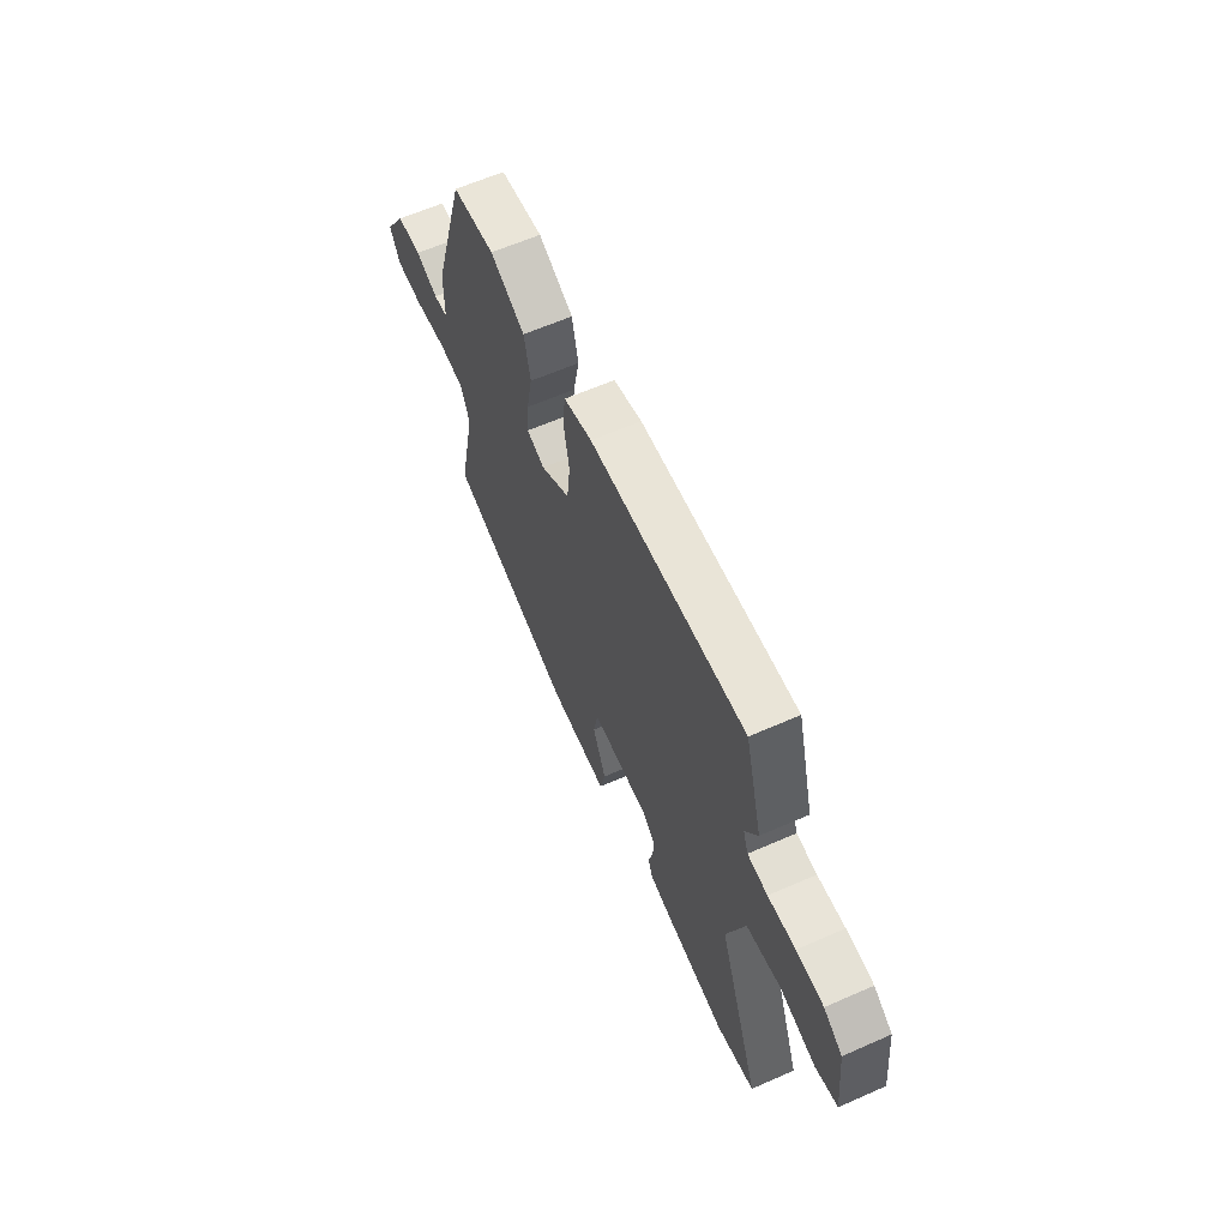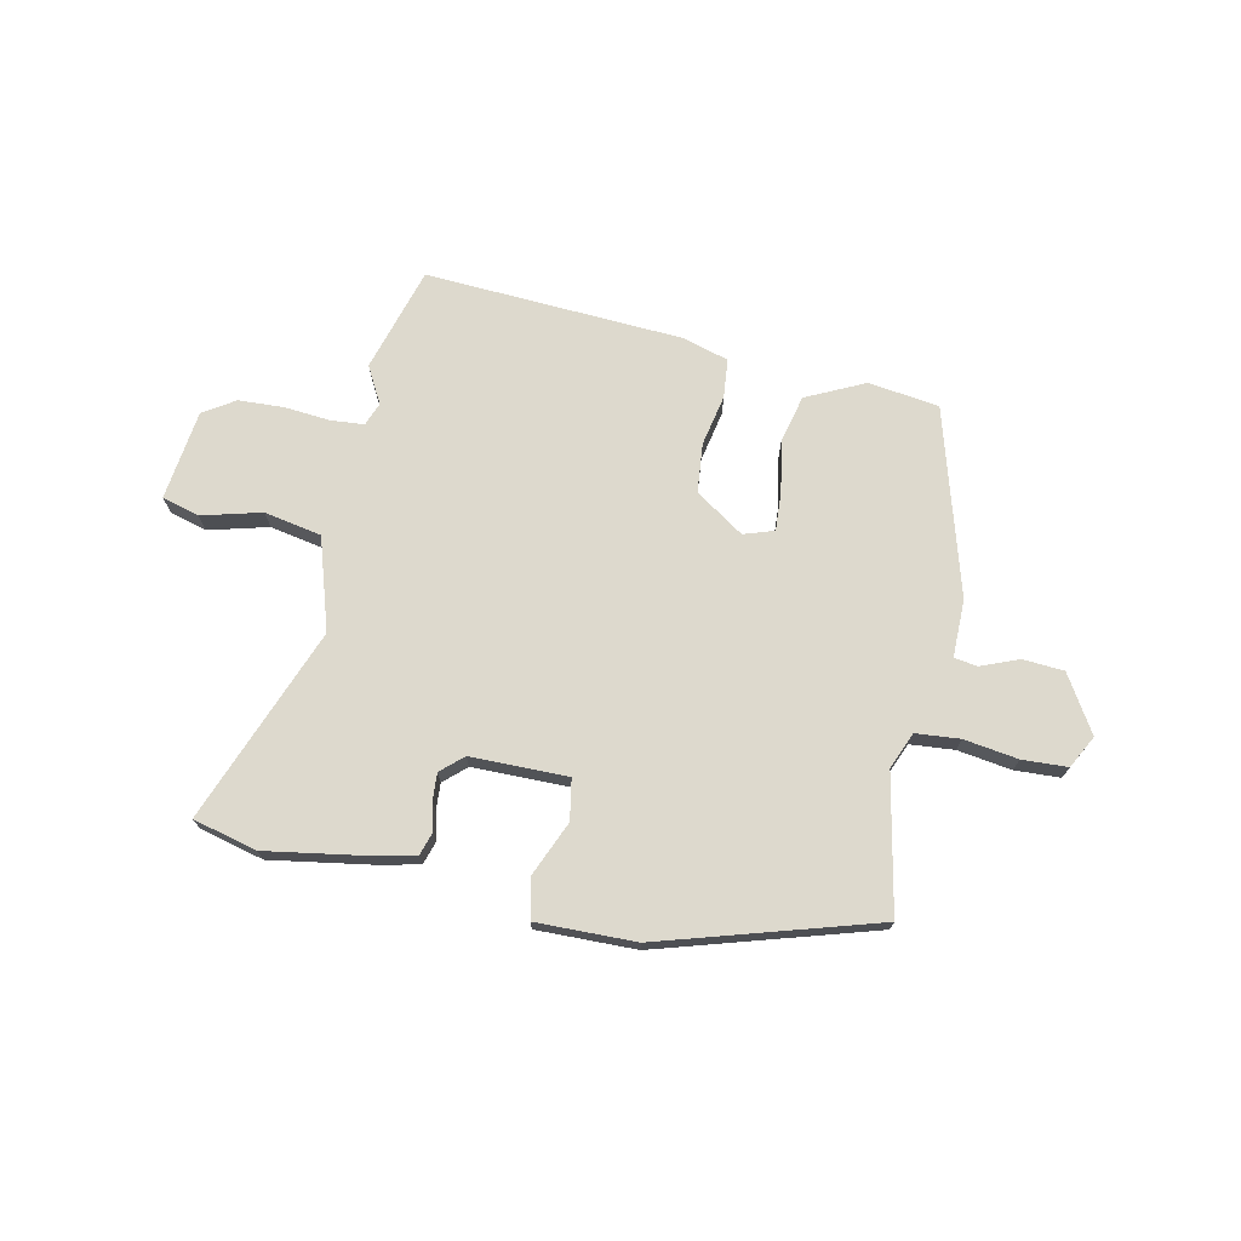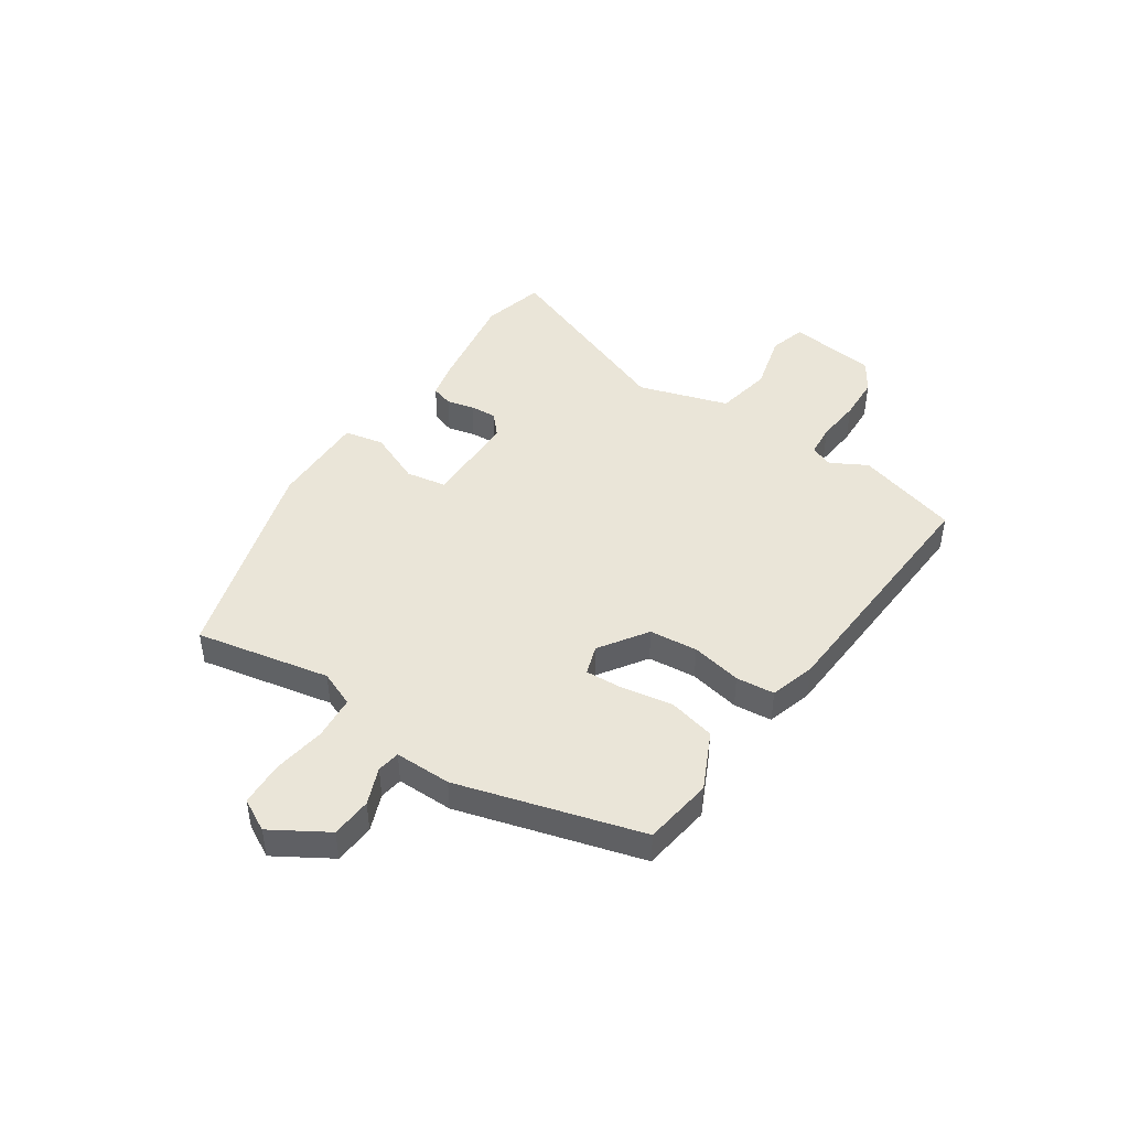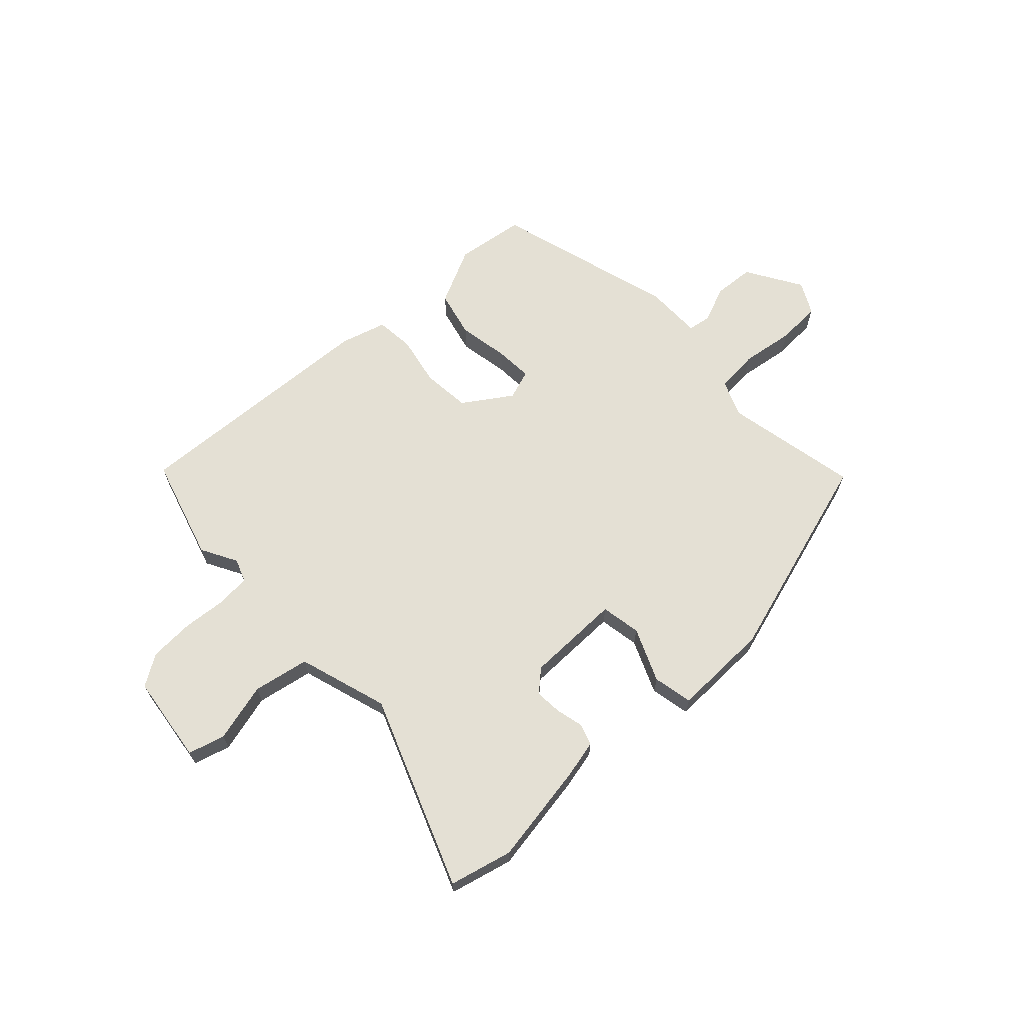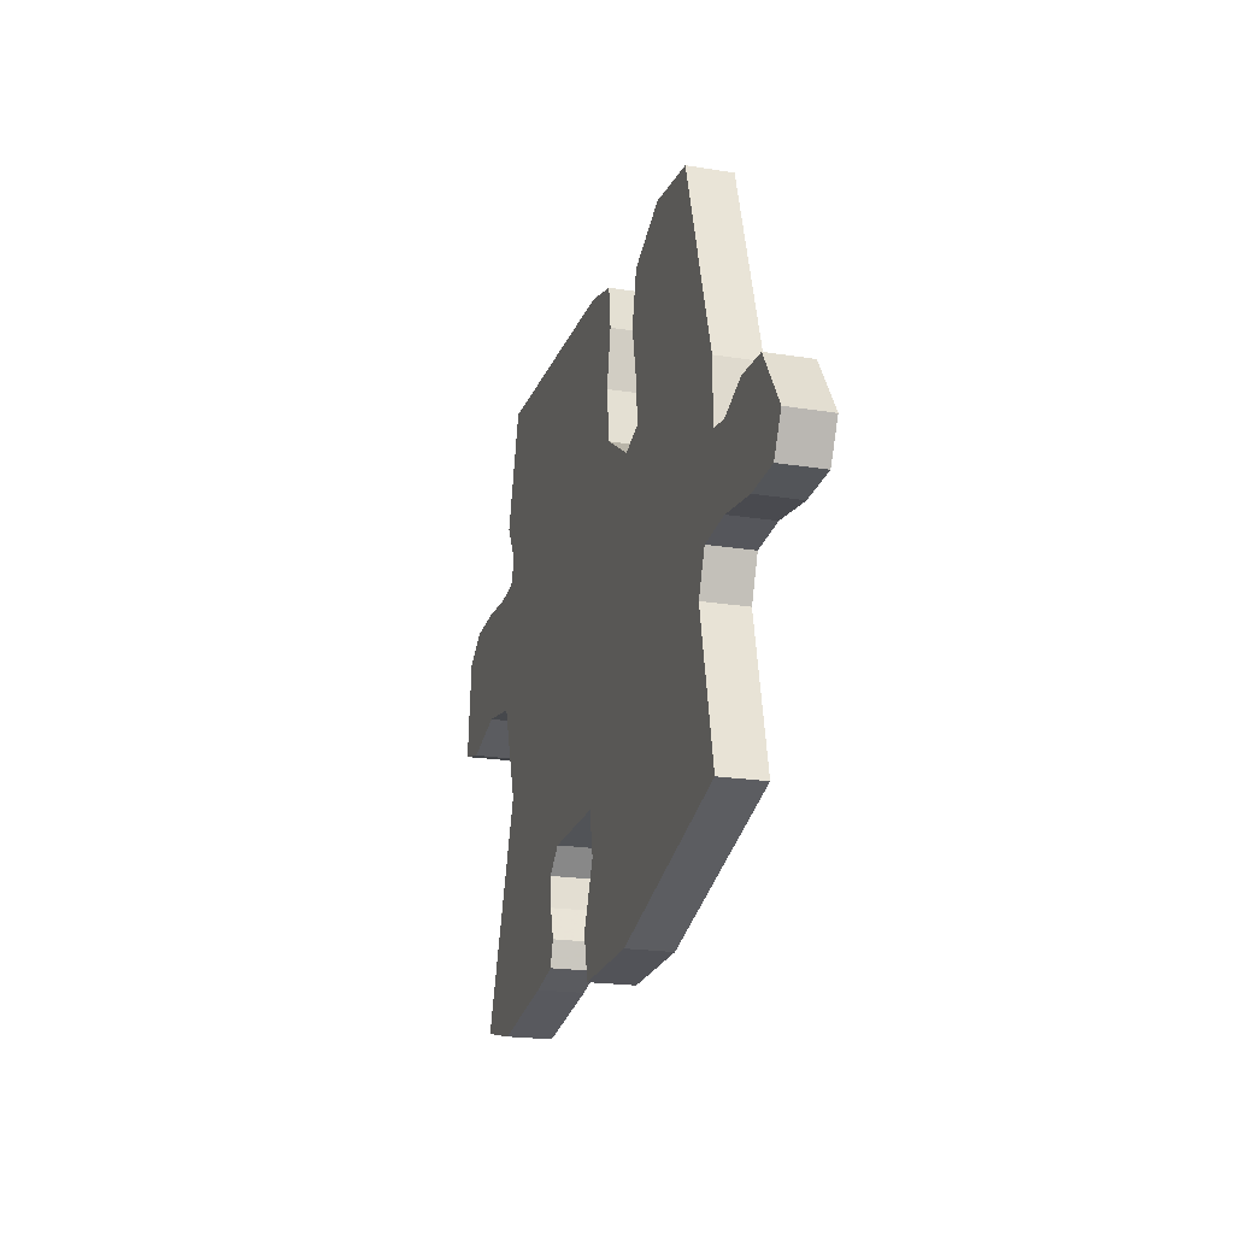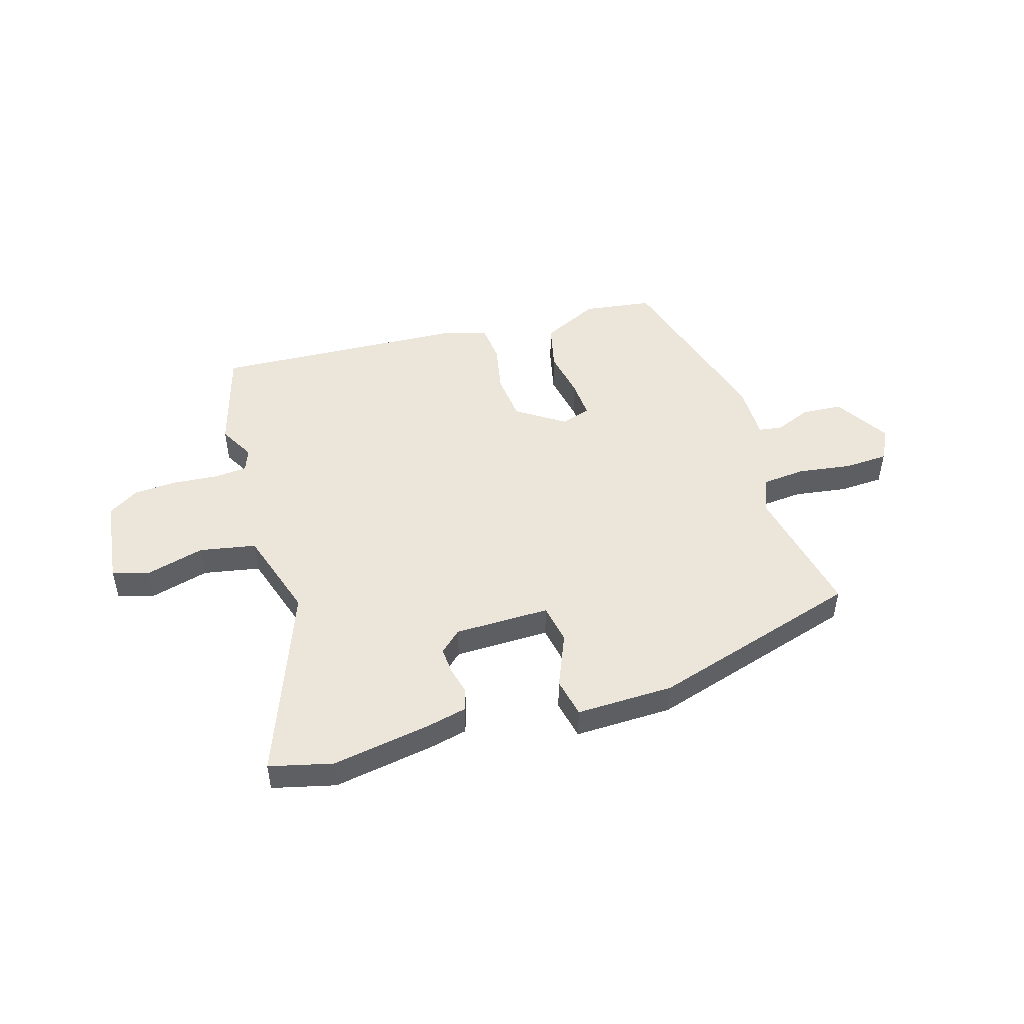
<metadata>
{"format":"obj","ext":"obj","renderer":"f3d","projection":"perspective","resolution":1024,"background":"white","views":[{"elev":62.3,"azim":66.0,"up":"+Z"},{"elev":71.9,"azim":-167.2,"up":"+Y"},{"elev":45.1,"azim":-55.1,"up":"+Y"},{"elev":66.1,"azim":137.7,"up":"+Y"},{"elev":-20.9,"azim":-106.3,"up":"+Z"},{"elev":48.5,"azim":164.0,"up":"+Y"}]}
</metadata>
<code>
v 0.611 0.07 -0.474
v 0.496 0.07 -0.501
v 0.312 0.07 -0.468
v 0.242 0.07 -0.451
v 0.23 0.07 -0.411
v 0.243 0.07 -0.361
v 0.247 0.07 -0.312
v 0.208 0.07 -0.276
v 0.034 0.07 -0.272
v 0.02 0.07 -0.345
v 0.06 0.07 -0.443
v 0.044 0.07 -0.515
v -0.134 0.07 -0.509
v -0.517 0.07 -0.388
v -0.464 0.07 -0.144
v -0.49 0.07 -0.078
v -0.569 0.07 -0.07
v -0.666 0.07 -0.083
v -0.747 0.07 -0.078
v -0.777 0.07 -0.019
v -0.714 0.07 0.081
v -0.64 0.07 0.085
v -0.573 0.07 0.057
v -0.531 0.07 0.063
v -0.53 0.07 0.166
v -0.429 0.07 0.499
v -0.302 0.07 0.515
v -0.198 0.07 0.463
v -0.179 0.07 0.377
v -0.197 0.07 0.285
v -0.202 0.07 0.216
v -0.148 0.07 0.197
v -0.06 0.07 0.254
v -0.05 0.07 0.342
v -0.067 0.07 0.434
v -0.059 0.07 0.504
v 0.025 0.07 0.527
v 0.487 0.07 0.546
v 0.539 0.07 0.357
v 0.502 0.07 0.292
v 0.517 0.07 0.25
v 0.577 0.07 0.244
v 0.659 0.07 0.25
v 0.74 0.07 0.245
v 0.796 0.07 0.208
v 0.814 0.07 0.046
v 0.747 0.07 0.028
v 0.64 0.07 0.058
v 0.537 0.07 0.04
v 0.483 0.07 -0.124
v 0.611 0 -0.474
v 0.496 0 -0.501
v 0.312 0 -0.468
v 0.242 0 -0.451
v 0.23 0 -0.411
v 0.243 0 -0.361
v 0.247 0 -0.312
v 0.208 0 -0.276
v 0.034 0 -0.272
v 0.02 0 -0.345
v 0.06 0 -0.443
v 0.044 0 -0.515
v -0.134 0 -0.509
v -0.517 0 -0.388
v -0.464 0 -0.144
v -0.49 0 -0.078
v -0.569 0 -0.07
v -0.666 0 -0.083
v -0.747 0 -0.078
v -0.777 0 -0.019
v -0.714 0 0.081
v -0.64 0 0.085
v -0.573 0 0.057
v -0.531 0 0.063
v -0.53 0 0.166
v -0.429 0 0.499
v -0.302 0 0.515
v -0.198 0 0.463
v -0.179 0 0.377
v -0.197 0 0.285
v -0.202 0 0.216
v -0.148 0 0.197
v -0.06 0 0.254
v -0.05 0 0.342
v -0.067 0 0.434
v -0.059 0 0.504
v 0.025 0 0.527
v 0.487 0 0.546
v 0.539 0 0.357
v 0.502 0 0.292
v 0.517 0 0.25
v 0.577 0 0.244
v 0.659 0 0.25
v 0.74 0 0.245
v 0.796 0 0.208
v 0.814 0 0.046
v 0.747 0 0.028
v 0.64 0 0.058
v 0.537 0 0.04
v 0.483 0 -0.124
f 45 46 47 48
f 45 48 49
f 42 43 44 45
f 41 42 45 49
f 40 41 49 50
f 38 39 40
f 37 38 40 50
f 34 35 36 37
f 33 34 37 50
f 27 28 29 30
f 27 30 31
f 24 25 26 27
f 24 27 31
f 20 21 22 23
f 20 23 24
f 17 18 19 20
f 16 17 20 24
f 15 16 24 31
f 10 11 12 13
f 9 10 13 14
f 3 4 5 6
f 3 6 7
f 2 3 7
f 1 2 7 8
f 32 33 50 1
f 31 32 1 8
f 9 14 15 31
f 8 9 31
f 98 97 96 95
f 99 98 95
f 95 94 93 92
f 99 95 92 91
f 100 99 91 90
f 90 89 88
f 100 90 88 87
f 87 86 85 84
f 100 87 84 83
f 80 79 78 77
f 81 80 77
f 77 76 75 74
f 81 77 74
f 73 72 71 70
f 74 73 70
f 70 69 68 67
f 74 70 67 66
f 81 74 66 65
f 63 62 61 60
f 64 63 60 59
f 56 55 54 53
f 57 56 53
f 57 53 52
f 58 57 52 51
f 51 100 83 82
f 58 51 82 81
f 81 65 64 59
f 81 59 58
f 1 51 52 2
f 2 52 53 3
f 3 53 54 4
f 4 54 55 5
f 5 55 56 6
f 6 56 57 7
f 7 57 58 8
f 8 58 59 9
f 9 59 60 10
f 10 60 61 11
f 11 61 62 12
f 12 62 63 13
f 13 63 64 14
f 14 64 65 15
f 15 65 66 16
f 16 66 67 17
f 17 67 68 18
f 18 68 69 19
f 19 69 70 20
f 20 70 71 21
f 21 71 72 22
f 22 72 73 23
f 23 73 74 24
f 24 74 75 25
f 25 75 76 26
f 26 76 77 27
f 27 77 78 28
f 28 78 79 29
f 29 79 80 30
f 30 80 81 31
f 31 81 82 32
f 32 82 83 33
f 33 83 84 34
f 34 84 85 35
f 35 85 86 36
f 36 86 87 37
f 37 87 88 38
f 38 88 89 39
f 39 89 90 40
f 40 90 91 41
f 41 91 92 42
f 42 92 93 43
f 43 93 94 44
f 44 94 95 45
f 45 95 96 46
f 46 96 97 47
f 47 97 98 48
f 48 98 99 49
f 49 99 100 50
f 50 100 51 1

</code>
